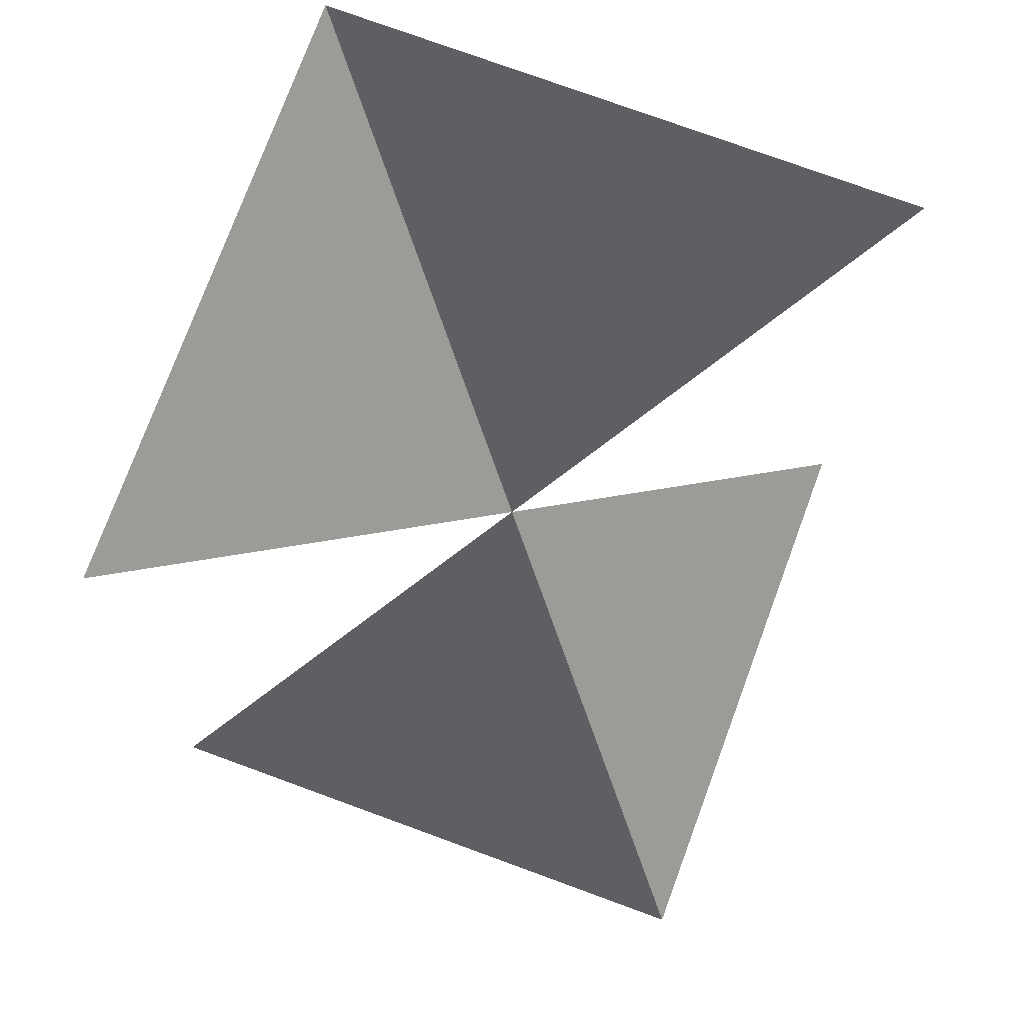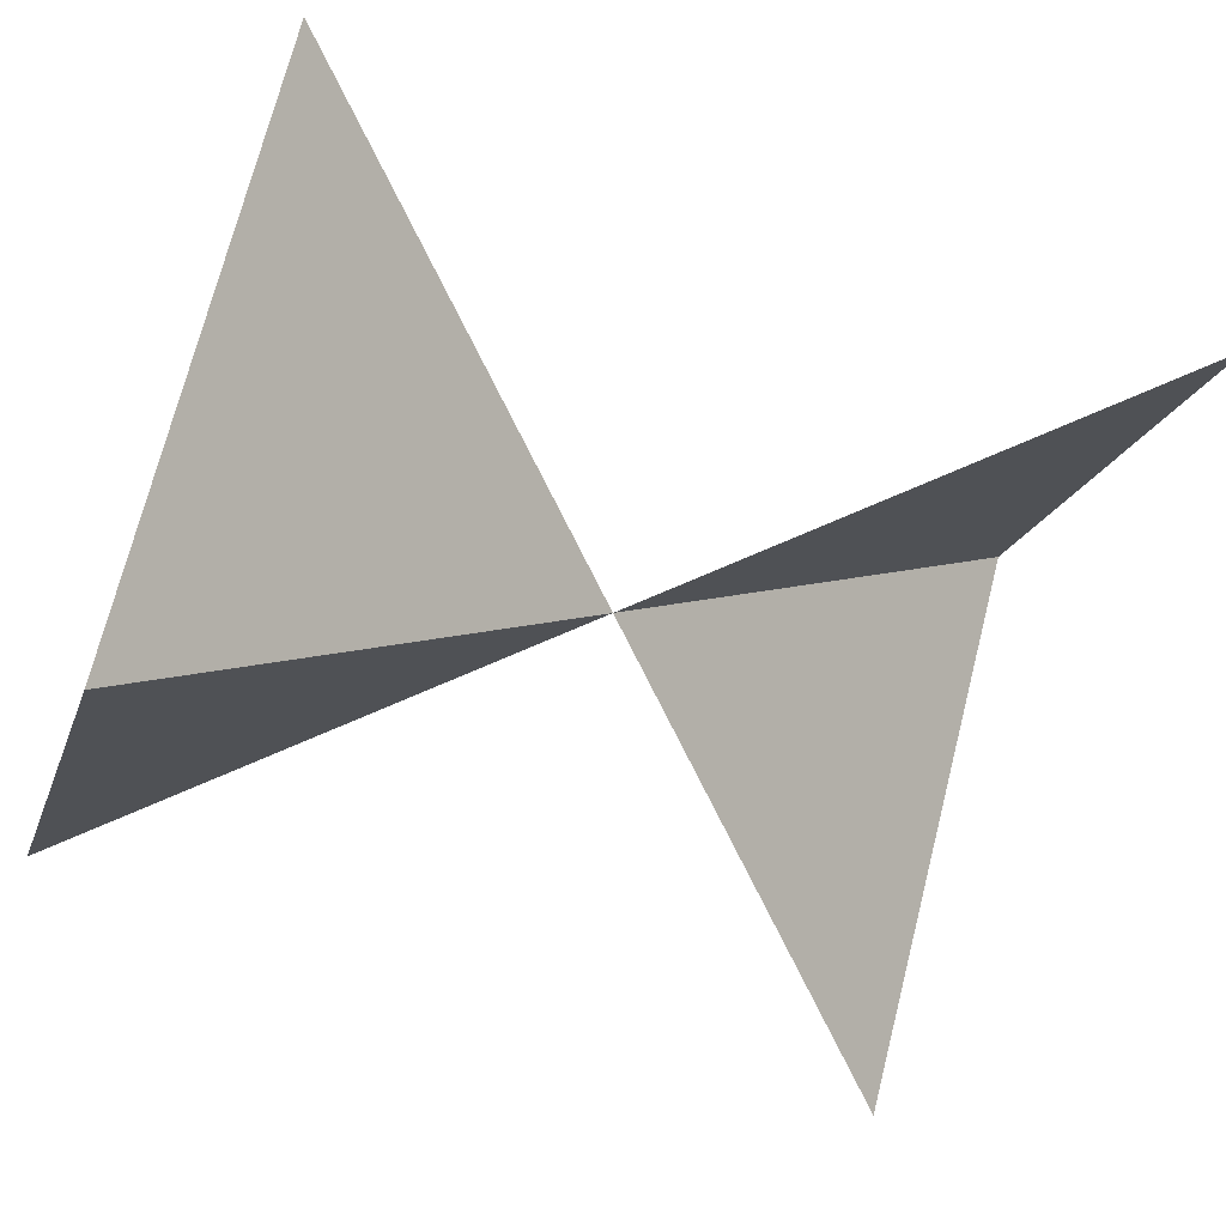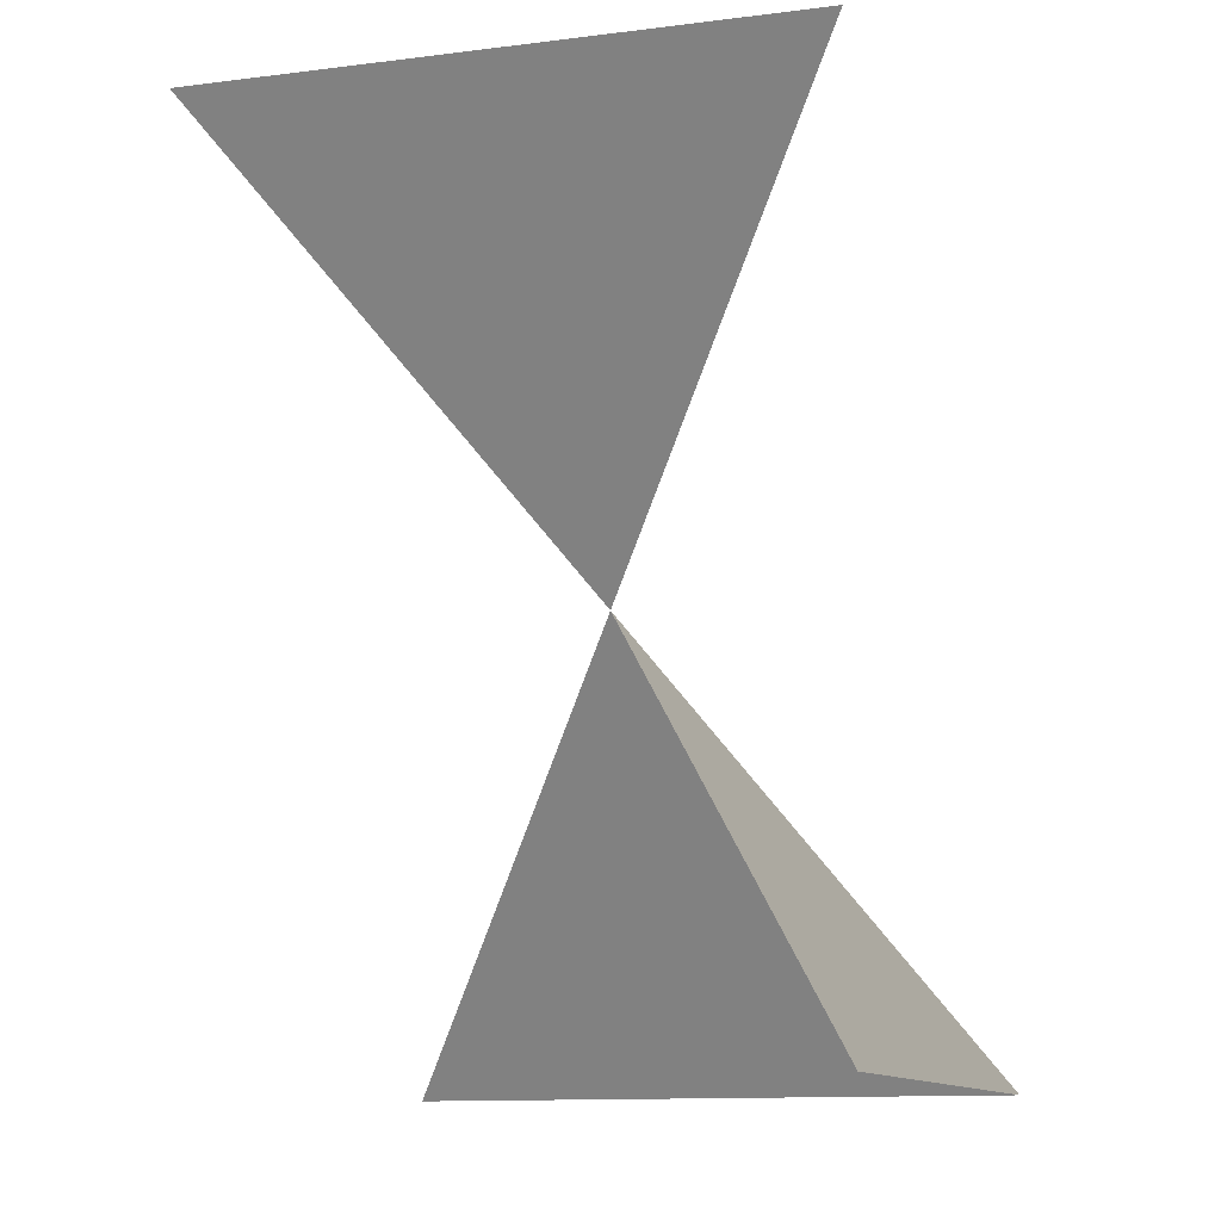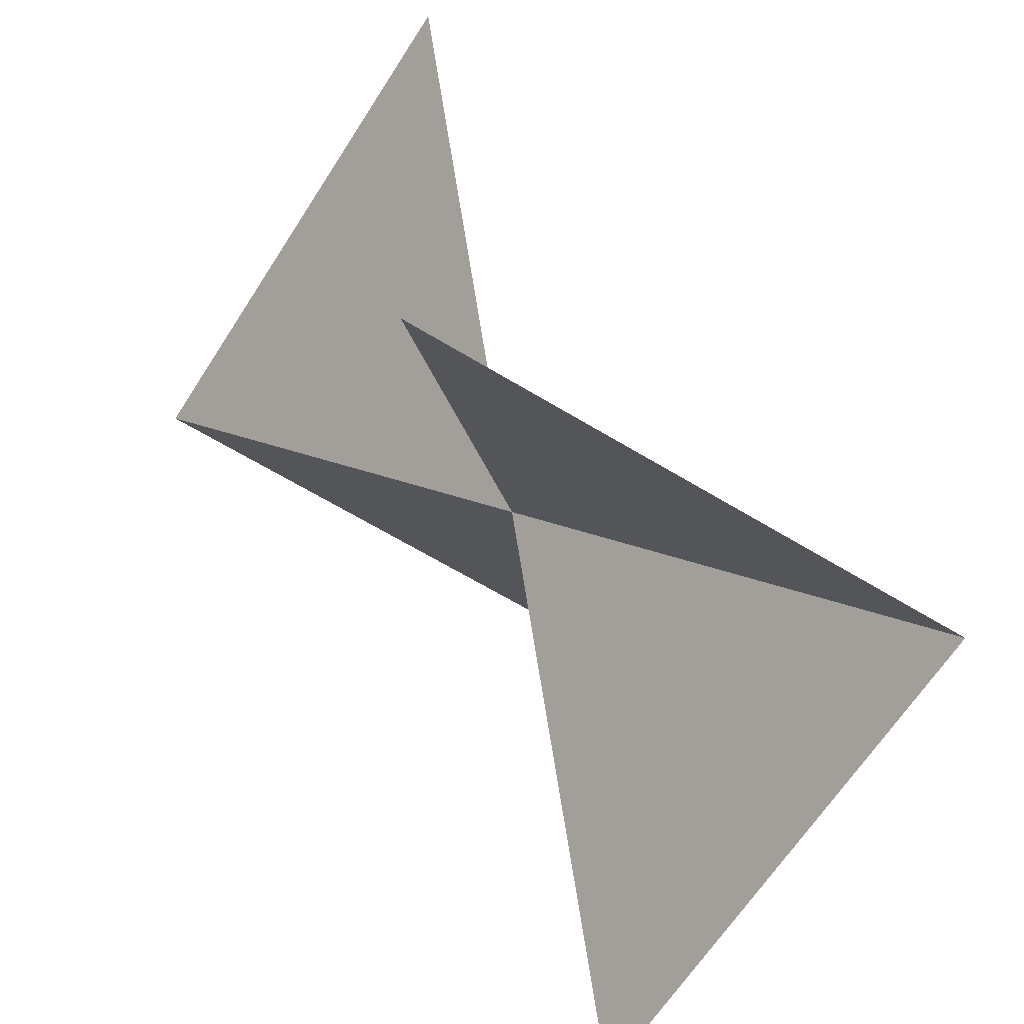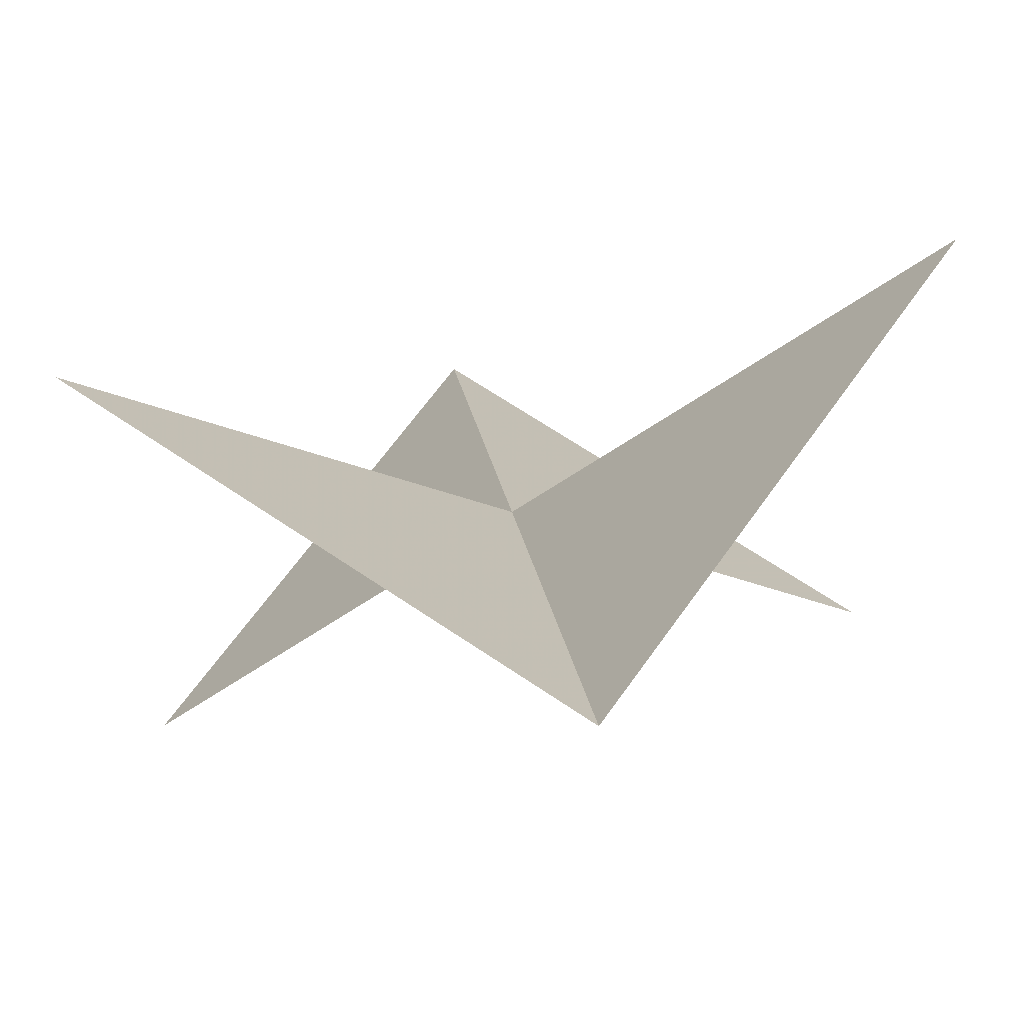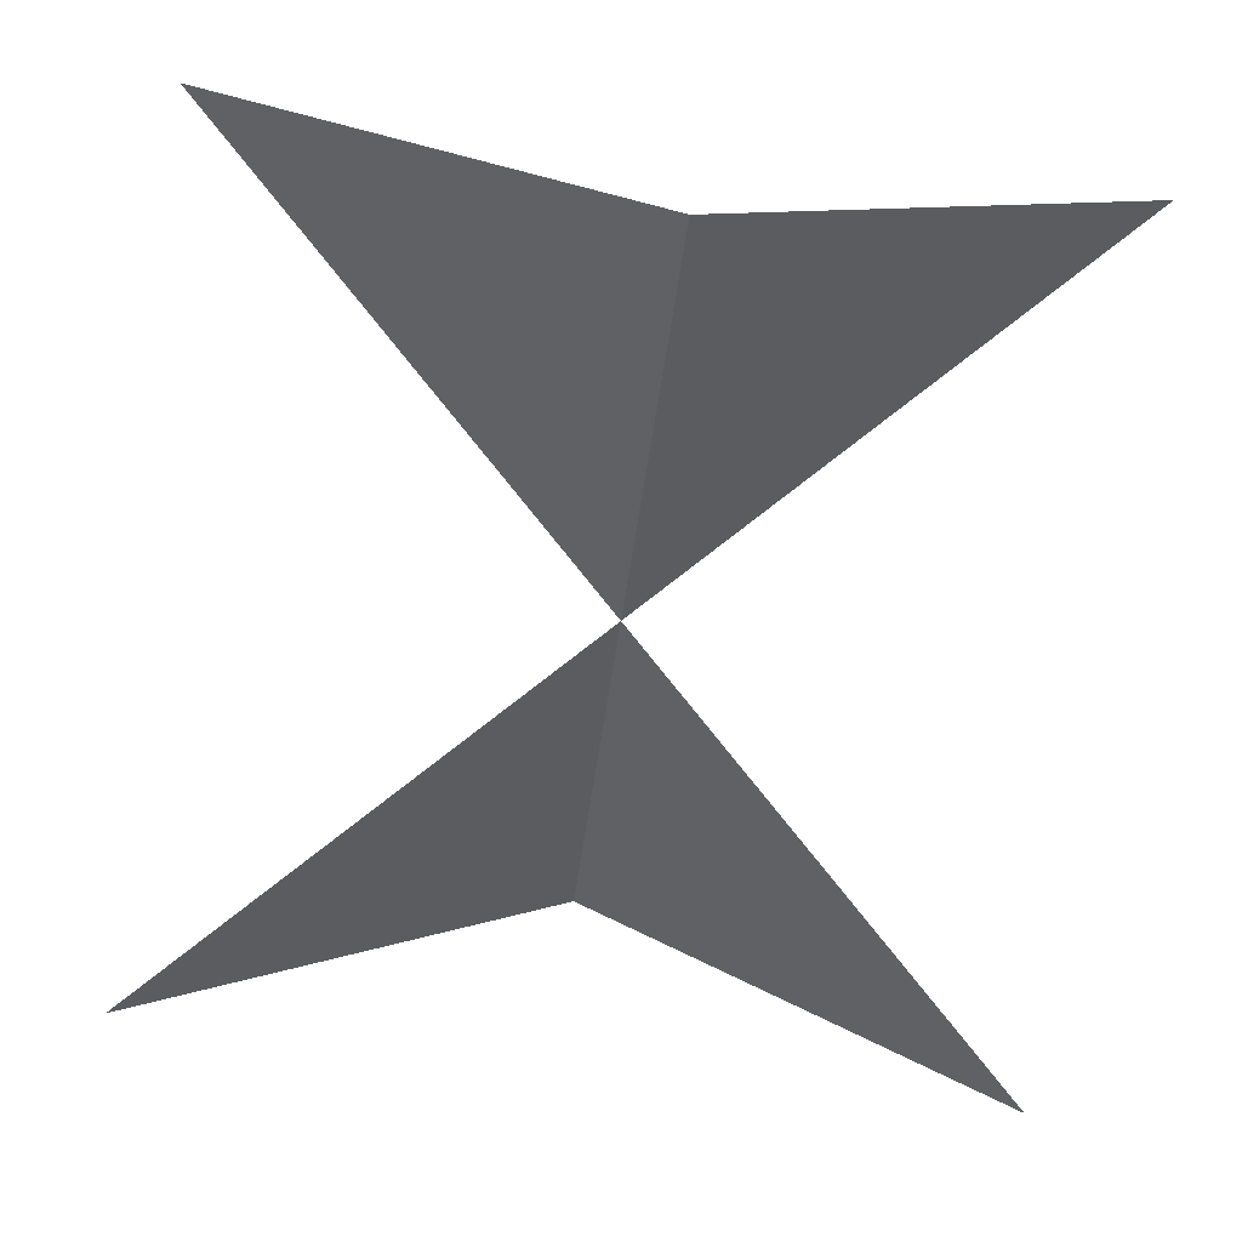
<metadata>
{"format":"obj","ext":"obj","renderer":"f3d","projection":"perspective","resolution":1024,"background":"white","views":[{"elev":74.7,"azim":155.2,"up":"+Y"},{"elev":-63.6,"azim":69.9,"up":"+Z"},{"elev":-10.5,"azim":63.9,"up":"+Y"},{"elev":-62.0,"azim":103.0,"up":"+Y"},{"elev":63.4,"azim":-10.1,"up":"+Y"},{"elev":-74.5,"azim":-6.7,"up":"+Z"}]}
</metadata>
<code>
v 0 0 0
v -2 2 0
v 0 2 2
v 2 2 0
v -2 -2 0
v 0 -2 -2
v 2 -2 0
f 1 2 3
f 1 3 4
f 1 6 5
f 1 7 6

</code>
